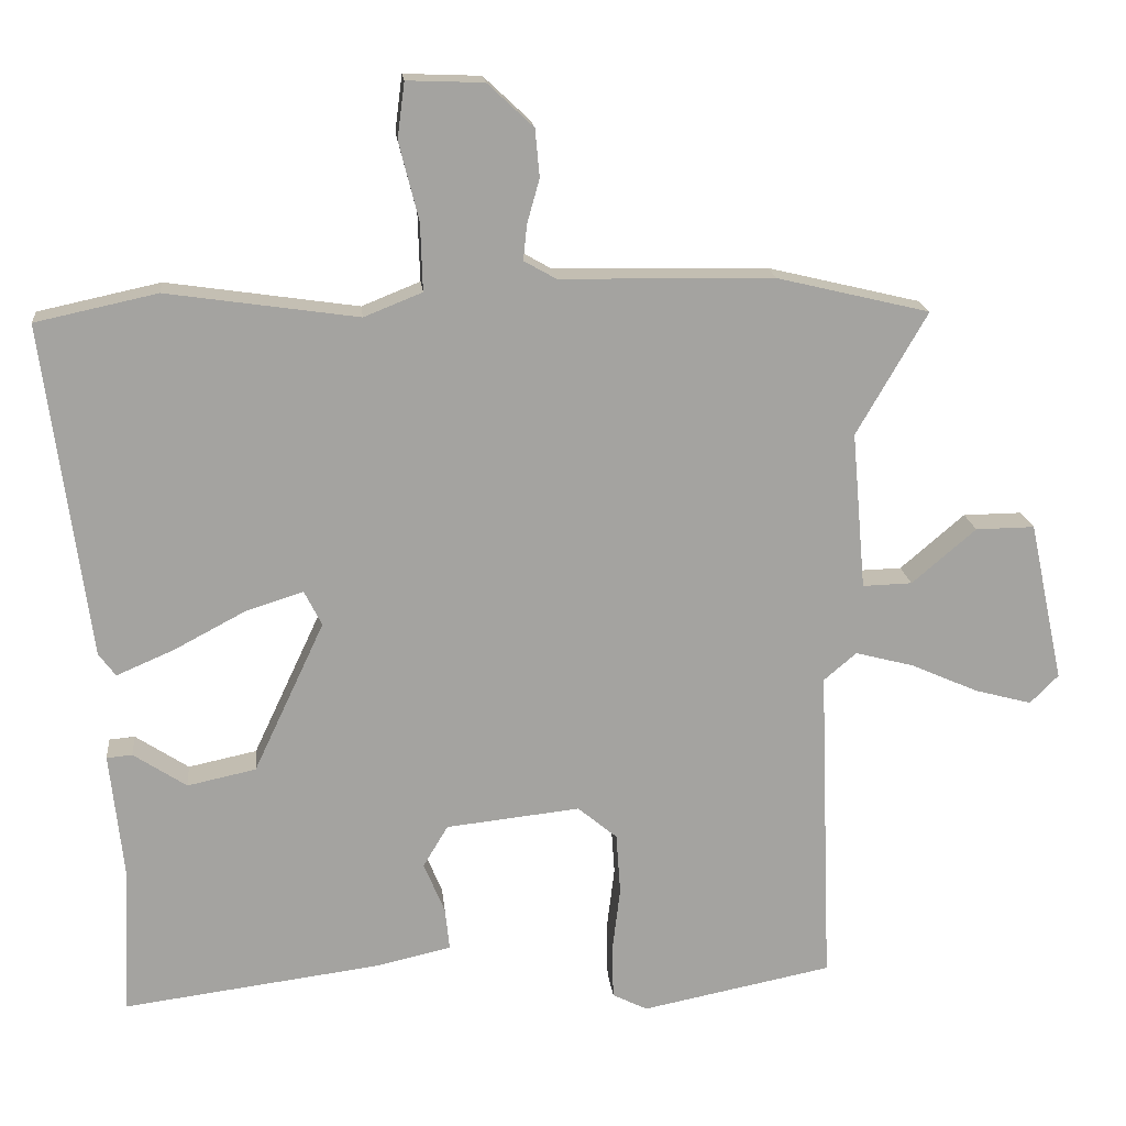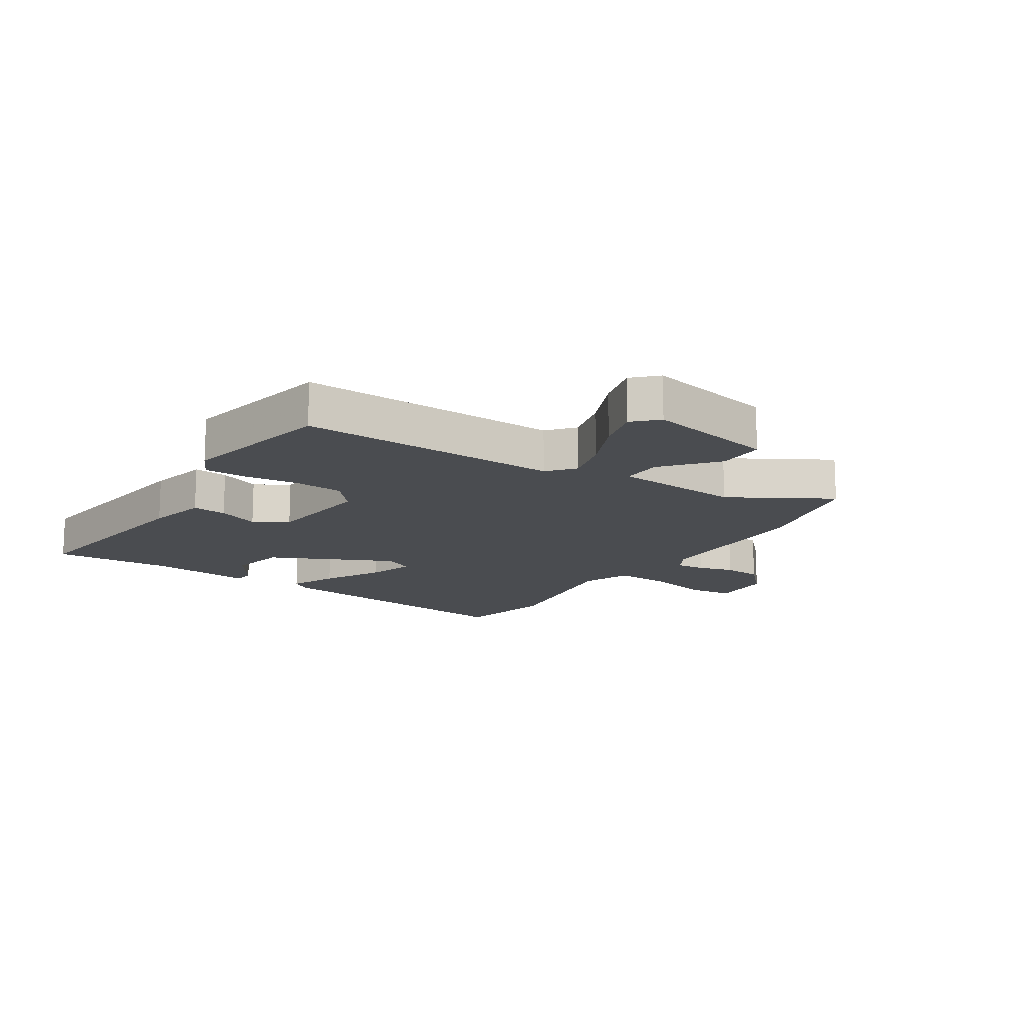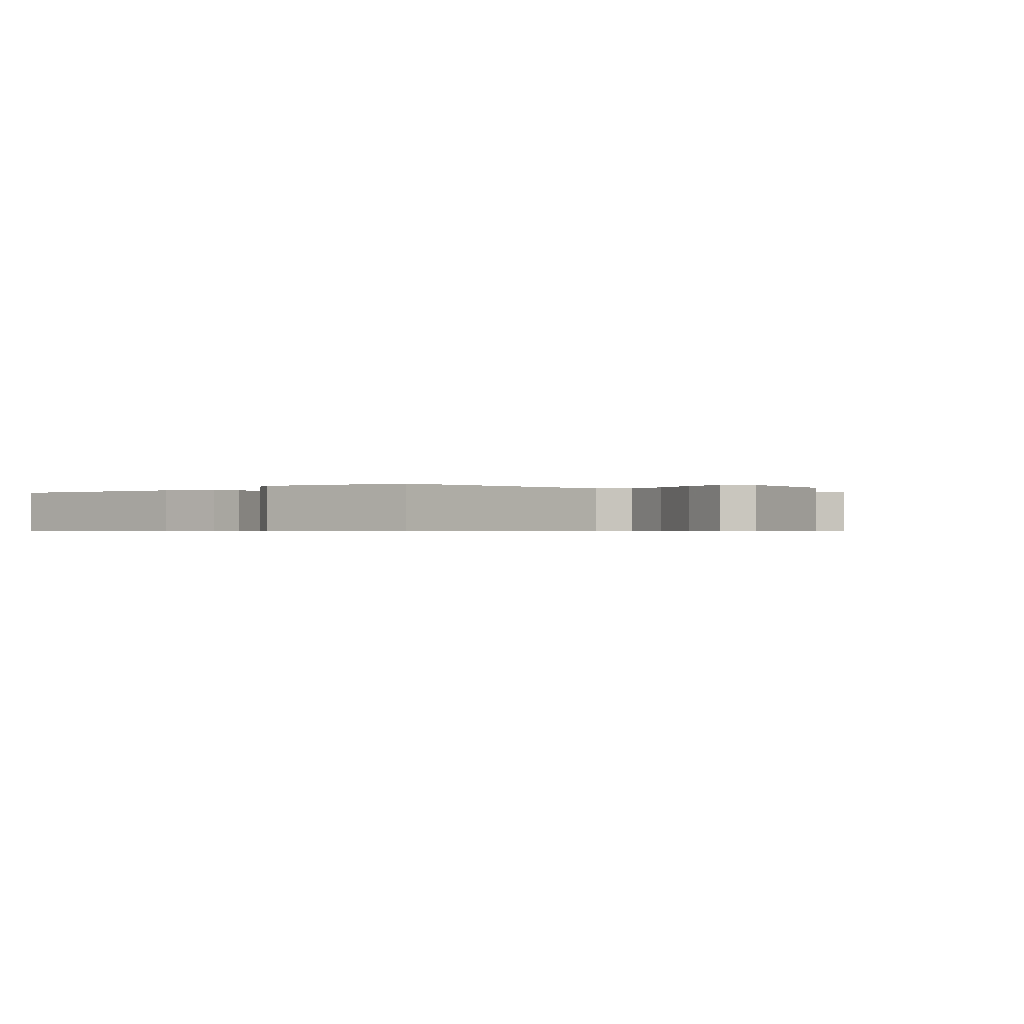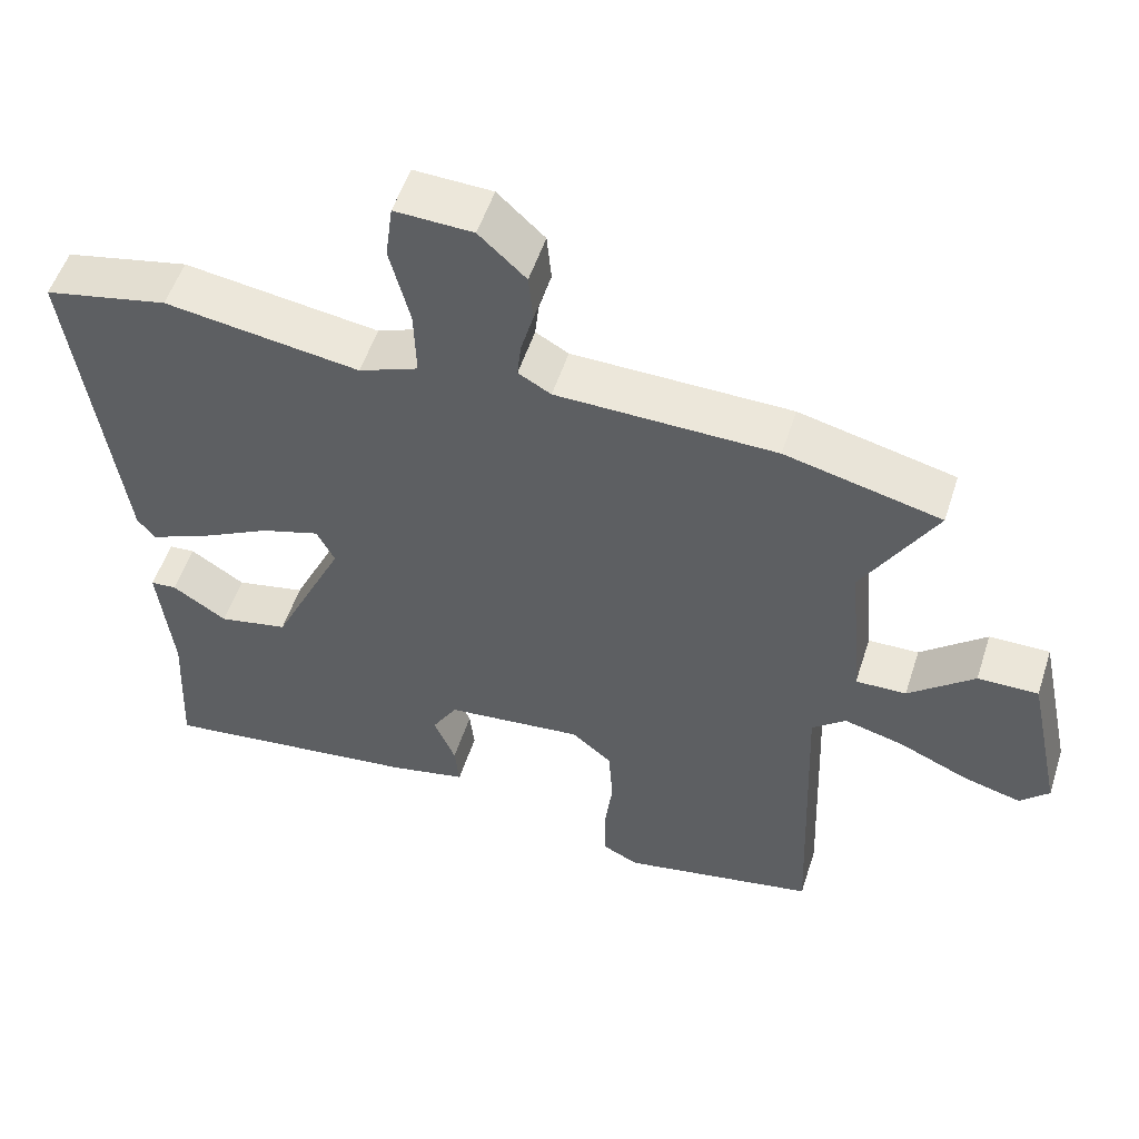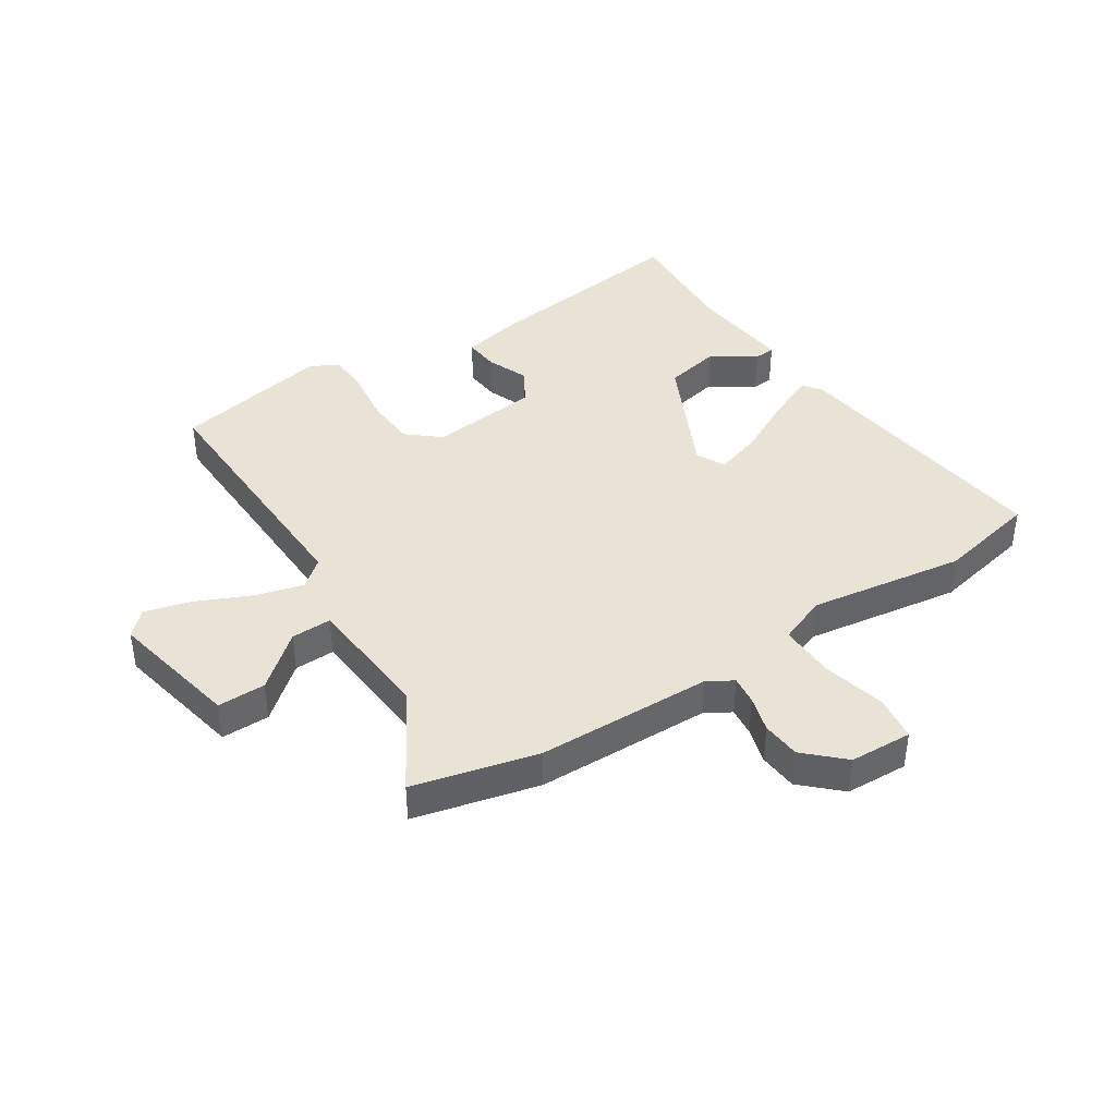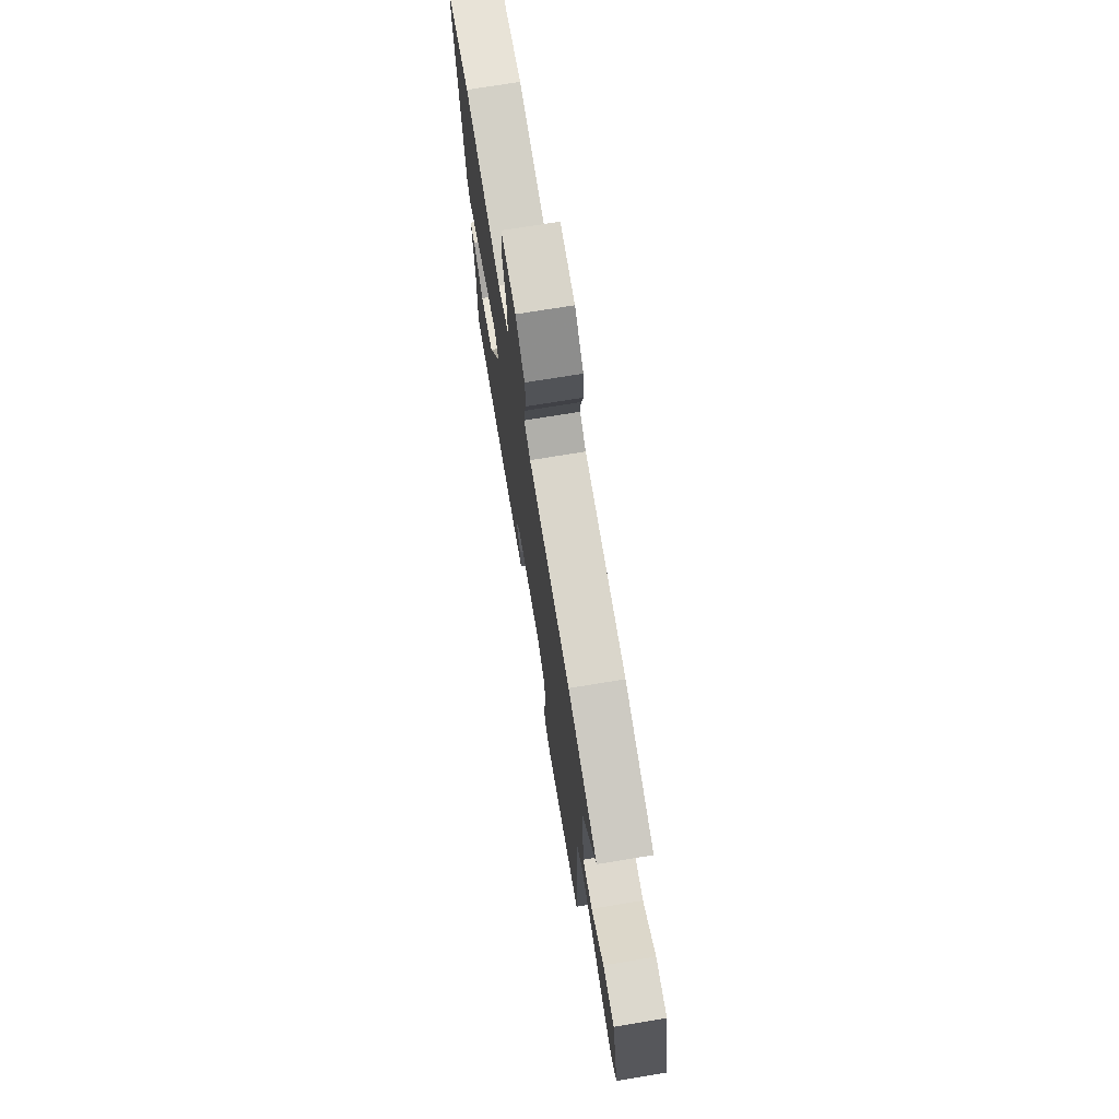
<metadata>
{"format":"obj","ext":"obj","renderer":"f3d","projection":"perspective","resolution":1024,"background":"white","views":[{"elev":17.4,"azim":174.2,"up":"+Z"},{"elev":-14.7,"azim":-122.8,"up":"+Y"},{"elev":-0.6,"azim":-135.6,"up":"+Y"},{"elev":53.5,"azim":-162.2,"up":"+Z"},{"elev":41.1,"azim":-32.6,"up":"+Y"},{"elev":73.1,"azim":-99.3,"up":"+Z"}]}
</metadata>
<code>
v -0.502 0.07 -0.489
v -0.485 0.07 -0.047
v -0.53 0.07 -0.009
v -0.61 0.07 -0.03
v -0.703 0.07 -0.071
v -0.781 0.07 -0.092
v -0.82 0.07 -0.053
v -0.773 0.07 0.167
v -0.692 0.07 0.166
v -0.604 0.07 0.091
v -0.536 0.07 0.089
v -0.517 0.07 0.305
v -0.614 0.07 0.473
v -0.405 0.07 0.523
v -0.111 0.07 0.528
v -0.067 0.07 0.553
v -0.072 0.07 0.601
v -0.089 0.07 0.662
v -0.083 0.07 0.727
v -0.02 0.07 0.786
v 0.085 0.07 0.79
v 0.095 0.07 0.714
v 0.068 0.07 0.607
v 0.065 0.07 0.514
v 0.145 0.07 0.482
v 0.407 0.07 0.52
v 0.574 0.07 0.484
v 0.512 0.07 0.026
v 0.489 0.07 -0.005
v 0.41 0.07 0.029
v 0.312 0.07 0.081
v 0.233 0.07 0.106
v 0.209 0.07 0.058
v 0.306 0.07 -0.149
v 0.4 0.07 -0.169
v 0.473 0.07 -0.121
v 0.508 0.07 -0.124
v 0.489 0.07 -0.299
v 0.499 0.07 -0.5
v 0.145 0.07 -0.454
v 0.042 0.07 -0.431
v 0.048 0.07 -0.373
v 0.077 0.07 -0.303
v 0.043 0.07 -0.246
v -0.141 0.07 -0.226
v -0.195 0.07 -0.271
v -0.201 0.07 -0.354
v -0.19 0.07 -0.446
v -0.192 0.07 -0.517
v -0.24 0.07 -0.541
v -0.502 0 -0.489
v -0.485 0 -0.047
v -0.53 0 -0.009
v -0.61 0 -0.03
v -0.703 0 -0.071
v -0.781 0 -0.092
v -0.82 0 -0.053
v -0.773 0 0.167
v -0.692 0 0.166
v -0.604 0 0.091
v -0.536 0 0.089
v -0.517 0 0.305
v -0.614 0 0.473
v -0.405 0 0.523
v -0.111 0 0.528
v -0.067 0 0.553
v -0.072 0 0.601
v -0.089 0 0.662
v -0.083 0 0.727
v -0.02 0 0.786
v 0.085 0 0.79
v 0.095 0 0.714
v 0.068 0 0.607
v 0.065 0 0.514
v 0.145 0 0.482
v 0.407 0 0.52
v 0.574 0 0.484
v 0.512 0 0.026
v 0.489 0 -0.005
v 0.41 0 0.029
v 0.312 0 0.081
v 0.233 0 0.106
v 0.209 0 0.058
v 0.306 0 -0.149
v 0.4 0 -0.169
v 0.473 0 -0.121
v 0.508 0 -0.124
v 0.489 0 -0.299
v 0.499 0 -0.5
v 0.145 0 -0.454
v 0.042 0 -0.431
v 0.048 0 -0.373
v 0.077 0 -0.303
v 0.043 0 -0.246
v -0.141 0 -0.226
v -0.195 0 -0.271
v -0.201 0 -0.354
v -0.19 0 -0.446
v -0.192 0 -0.517
v -0.24 0 -0.541
f 47 48 49 50
f 46 47 50 1
f 45 46 1 2
f 44 45 2 3
f 40 41 42 43
f 38 39 40 43
f 38 43 44
f 35 36 37 38
f 34 35 38 44
f 33 34 44 3
f 28 29 30 31
f 28 31 32
f 25 26 27 28
f 24 25 28 32
f 20 21 22 23
f 20 23 24
f 17 18 19 20
f 16 17 20 24
f 15 16 24 32
f 12 13 14 15
f 11 12 15 32
f 7 8 9 10
f 7 10 11
f 4 5 6 7
f 3 4 7 11
f 3 11 32 33
f 100 99 98 97
f 51 100 97 96
f 52 51 96 95
f 53 52 95 94
f 93 92 91 90
f 93 90 89 88
f 94 93 88
f 88 87 86 85
f 94 88 85 84
f 53 94 84 83
f 81 80 79 78
f 82 81 78
f 78 77 76 75
f 82 78 75 74
f 73 72 71 70
f 74 73 70
f 70 69 68 67
f 74 70 67 66
f 82 74 66 65
f 65 64 63 62
f 82 65 62 61
f 60 59 58 57
f 61 60 57
f 57 56 55 54
f 61 57 54 53
f 83 82 61 53
f 1 51 52 2
f 2 52 53 3
f 3 53 54 4
f 4 54 55 5
f 5 55 56 6
f 6 56 57 7
f 7 57 58 8
f 8 58 59 9
f 9 59 60 10
f 10 60 61 11
f 11 61 62 12
f 12 62 63 13
f 13 63 64 14
f 14 64 65 15
f 15 65 66 16
f 16 66 67 17
f 17 67 68 18
f 18 68 69 19
f 19 69 70 20
f 20 70 71 21
f 21 71 72 22
f 22 72 73 23
f 23 73 74 24
f 24 74 75 25
f 25 75 76 26
f 26 76 77 27
f 27 77 78 28
f 28 78 79 29
f 29 79 80 30
f 30 80 81 31
f 31 81 82 32
f 32 82 83 33
f 33 83 84 34
f 34 84 85 35
f 35 85 86 36
f 36 86 87 37
f 37 87 88 38
f 38 88 89 39
f 39 89 90 40
f 40 90 91 41
f 41 91 92 42
f 42 92 93 43
f 43 93 94 44
f 44 94 95 45
f 45 95 96 46
f 46 96 97 47
f 47 97 98 48
f 48 98 99 49
f 49 99 100 50
f 50 100 51 1

</code>
